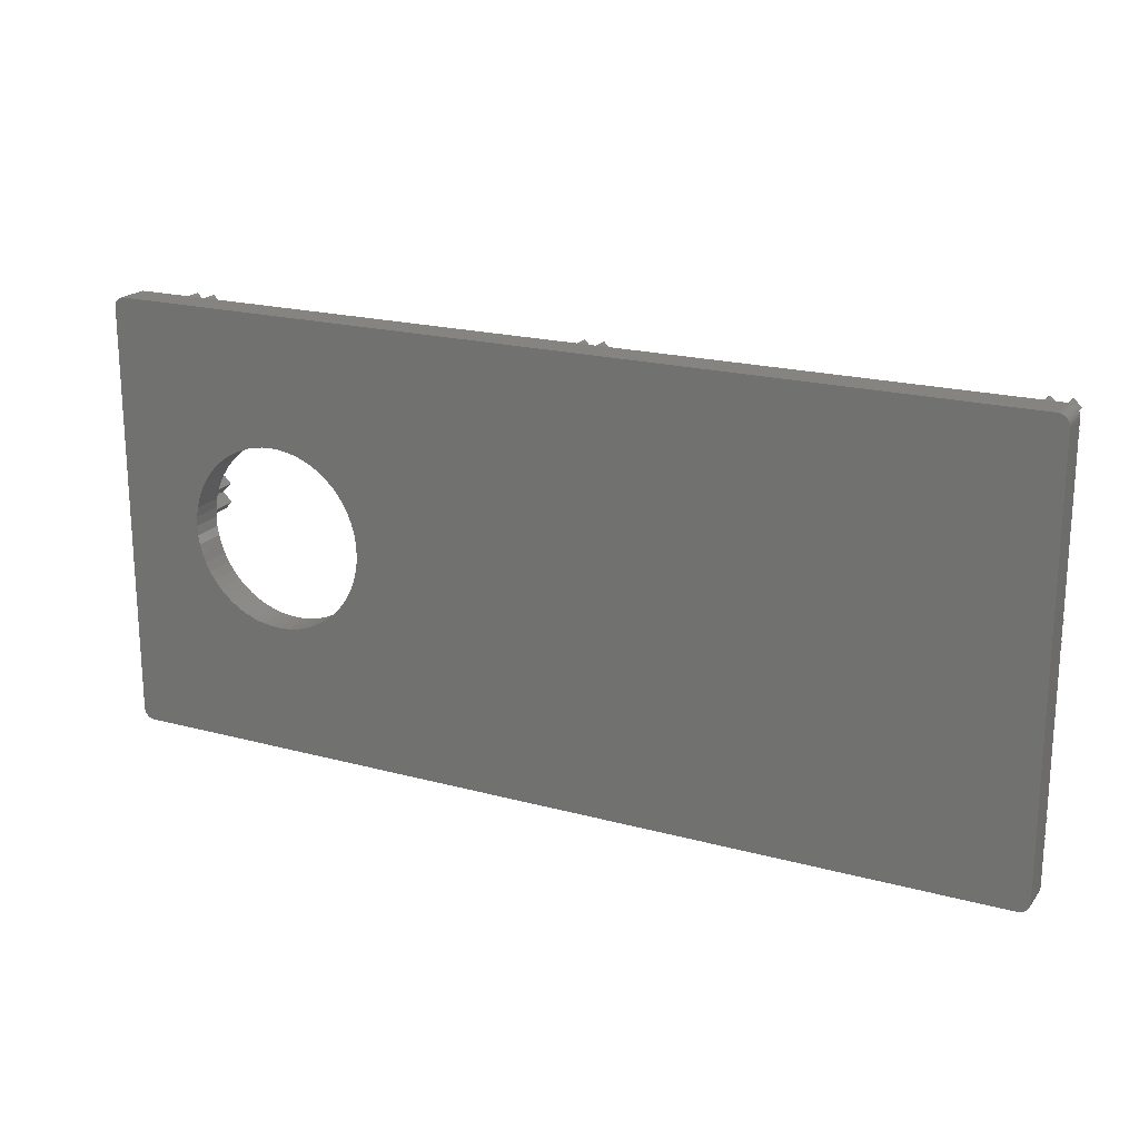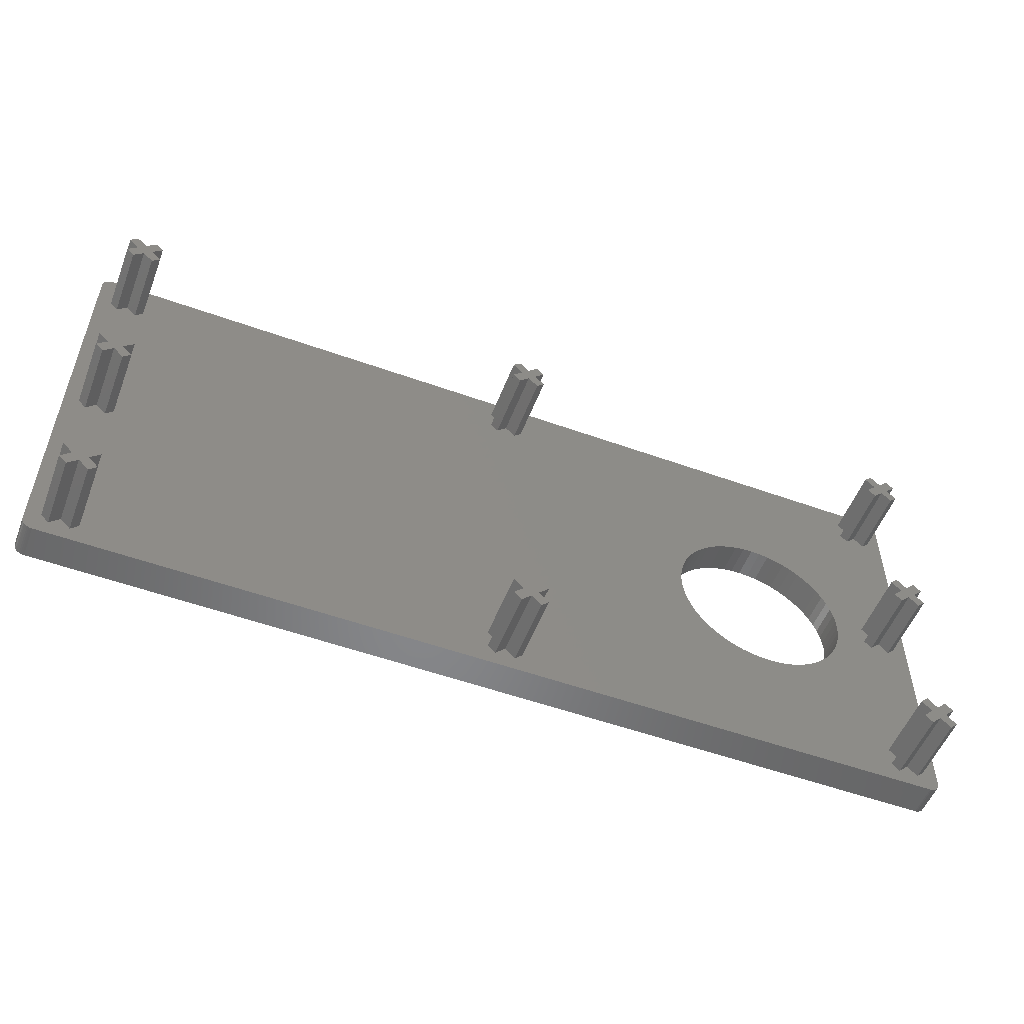
<metadata>
{"format":"stl","ext":"stl","renderer":"f3d","projection":"perspective","resolution":1024,"background":"white","views":[{"elev":20.0,"azim":-153.5,"up":"+Y"},{"elev":-53.6,"azim":-21.0,"up":"+Y"}]}
</metadata>
<code>
# stl→obj: 400 verts, 800 faces
v -43 64.5 -18
v -43 64.5 -21
v -43 25.5 -18
v -43 25.5 -21
v -42.99 64.66 -18
v -42.99 64.66 -21
v -42.95 25.19 -18
v -42.99 25.34 -18
v -42.89 25.05 -18
v -42.81 24.91 -18
v -42.71 24.79 -18
v -42.59 24.69 -18
v -42.45 24.61 -18
v -42.31 24.55 -18
v -42.16 24.51 -18
v -42 24.5 -18
v -41.63 63.42 -18
v 38.37 26.58 -18
v -39.08 64.13 -18
v -38.37 63.42 -18
v 39.29 27.5 -18
v 39.08 25.87 -18
v 40.92 25.87 -18
v 42.45 24.61 -18
v 42.59 24.69 -18
v 42.99 64.66 -18
v 43 64.5 -18
v 42.95 64.81 -18
v 42.89 64.95 -18
v 42.81 65.09 -18
v 42.71 65.21 -18
v 42.59 65.31 -18
v 42.45 65.39 -18
v 42.31 65.45 -18
v 42.16 65.49 -18
v 42 65.5 -18
v -42 65.5 -18
v -42.16 65.49 -18
v -42.31 65.45 -18
v -42.45 65.39 -18
v -42.59 65.31 -18
v -42.71 65.21 -18
v -42.81 65.09 -18
v -42.89 64.95 -18
v -42.95 64.81 -18
v -40 63.21 -18
v -40.92 64.13 -18
v 42.16 24.51 -18
v 42.31 24.55 -18
v -41.63 61.58 -18
v -40.71 62.5 -18
v -41.63 45.92 -18
v -40.92 46.63 -18
v -40.92 60.87 -18
v -40 45.71 -18
v -39.08 60.87 -18
v -40 61.79 -18
v -41.63 44.08 -18
v -39.08 46.63 -18
v -38.37 61.58 -18
v -41.63 28.42 -18
v -40.92 29.13 -18
v -38.37 44.08 -18
v 42 24.5 -18
v -38.37 45.92 -18
v -40.92 43.37 -18
v 1.626 63.42 -18
v 21.31 51.32 -18
v 22 51.88 -18
v -0.9192 25.87 -18
v -39.29 27.5 -18
v -38.37 26.58 -18
v -40 44.29 -18
v -1.626 26.58 -18
v -39.08 43.37 -18
v -41.63 26.58 -18
v -40.71 27.5 -18
v -39.29 45 -18
v 20.68 50.69 -18
v -39.08 29.13 -18
v 22.75 52.36 -18
v -1.626 28.42 -18
v -39.08 25.87 -18
v -40 26.79 -18
v 39.08 64.13 -18
v -40.92 25.87 -18
v -0.7071 27.5 -18
v -40 28.21 -18
v 0.9192 64.13 -18
v 0.7071 27.5 -18
v 1.626 26.58 -18
v -0.9192 64.13 -18
v -1.626 63.42 -18
v 38.37 63.42 -18
v 5.536e-15 63.21 -18
v 40 28.21 -18
v 33.32 39.31 -18
v 32.69 38.68 -18
v -0.9192 60.87 -18
v -1.626 61.58 -18
v -0.7071 62.5 -18
v 5.363e-15 61.79 -18
v 0.9192 60.87 -18
v 32 38.12 -18
v 31.25 37.64 -18
v -0.9192 29.13 -18
v 1.25e-15 28.21 -18
v 0.9192 29.13 -18
v 1.626 28.42 -18
v 40 63.21 -18
v 40.92 64.13 -18
v -38.37 28.42 -18
v 0.9192 25.87 -18
v 18.5 45 -18
v 18.55 45.89 -18
v 1.077e-15 26.79 -18
v 39.08 29.13 -18
v 30.46 37.23 -18
v 25.23 53.31 -18
v 26.11 53.45 -18
v 38.37 61.58 -18
v 0.7071 62.5 -18
v 1.626 61.58 -18
v 18.69 46.77 -18
v 23.54 52.77 -18
v 24.37 53.08 -18
v 18.92 47.63 -18
v 40.92 60.87 -18
v 32.69 51.32 -18
v 33.32 50.69 -18
v 39.29 62.5 -18
v 39.08 60.87 -18
v 29.63 53.08 -18
v 30.46 52.77 -18
v 35.08 42.37 -18
v 34.77 41.54 -18
v 41.63 28.42 -18
v 33.88 50 -18
v 35.08 47.63 -18
v 35.31 46.77 -18
v 43 25.5 -18
v 41.63 63.42 -18
v 40.71 62.5 -18
v 41.63 26.58 -18
v 42.95 25.19 -18
v 42.99 25.34 -18
v 38.37 28.42 -18
v 27.89 36.55 -18
v 27 36.5 -18
v 27 53.5 -18
v 35.45 44.11 -18
v 35.31 43.23 -18
v 27.89 53.45 -18
v 35.5 45 -18
v 28.77 53.31 -18
v 34.36 49.25 -18
v 35.45 45.89 -18
v 31.25 52.36 -18
v 38.37 44.08 -18
v 41.63 61.58 -18
v 34.77 48.46 -18
v 40.92 29.13 -18
v 34.36 40.75 -18
v 33.88 40 -18
v 42.89 25.05 -18
v 40.71 27.5 -18
v 40 26.79 -18
v 22.75 37.64 -18
v 22 38.12 -18
v 21.31 38.68 -18
v 20.68 39.31 -18
v 20.12 40 -18
v 19.64 40.75 -18
v 19.23 41.54 -18
v 18.92 42.37 -18
v 18.69 43.23 -18
v 18.55 44.11 -18
v 26.11 36.55 -18
v 28.77 36.69 -18
v 40 61.79 -18
v 29.63 36.92 -18
v 32 51.88 -18
v 39.29 45 -18
v 38.37 45.92 -18
v 25.23 36.69 -18
v 24.37 36.92 -18
v 39.08 46.63 -18
v 40 45.71 -18
v 40.92 43.37 -18
v 40 44.29 -18
v 40.92 46.63 -18
v 41.63 45.92 -18
v 39.08 43.37 -18
v 41.63 44.08 -18
v 40.71 45 -18
v 23.54 37.23 -18
v 42.81 24.91 -18
v 42.71 24.79 -18
v -39.29 62.5 -18
v -40.71 45 -18
v 20.12 50 -18
v 19.64 49.25 -18
v 19.23 48.46 -18
v -42.99 25.34 -21
v -42.95 64.81 -21
v -42.89 64.95 -21
v -42.81 65.09 -21
v -42.71 65.21 -21
v -42.59 65.31 -21
v -42.45 65.39 -21
v -42.31 65.45 -21
v -42.16 65.49 -21
v -42 65.5 -21
v 42 65.5 -21
v 42.16 65.49 -21
v 42.31 65.45 -21
v 42.45 65.39 -21
v 42.59 65.31 -21
v 42.71 65.21 -21
v 42.81 65.09 -21
v 42.89 64.95 -21
v 42.95 64.81 -21
v 42.99 64.66 -21
v 43 64.5 -21
v 35.08 42.37 -21
v 43 25.5 -21
v 42.99 25.34 -21
v 42.95 25.19 -21
v 42.89 25.05 -21
v 42.81 24.91 -21
v 42.71 24.79 -21
v 42.59 24.69 -21
v 42.45 24.61 -21
v 42.31 24.55 -21
v 42.16 24.51 -21
v 42 24.5 -21
v -42 24.5 -21
v -42.16 24.51 -21
v -42.31 24.55 -21
v -42.45 24.61 -21
v -42.59 24.69 -21
v -42.71 24.79 -21
v -42.81 24.91 -21
v -42.89 25.05 -21
v -42.95 25.19 -21
v 22.75 52.36 -21
v 23.54 52.77 -21
v 18.55 45.89 -21
v 18.5 45 -21
v 18.55 44.11 -21
v 18.69 43.23 -21
v 18.92 42.37 -21
v 19.23 41.54 -21
v 19.64 40.75 -21
v 20.12 40 -21
v 20.68 39.31 -21
v 21.31 38.68 -21
v 22 38.12 -21
v 22.75 37.64 -21
v 24.37 36.92 -21
v 23.54 37.23 -21
v 25.23 36.69 -21
v 26.11 36.55 -21
v 27 36.5 -21
v 27.89 36.55 -21
v 28.77 36.69 -21
v 29.63 36.92 -21
v 27.89 53.45 -21
v 28.77 53.31 -21
v 35.31 43.23 -21
v 34.77 48.46 -21
v 35.08 47.63 -21
v 30.46 37.23 -21
v 31.25 37.64 -21
v 35.31 46.77 -21
v 32 38.12 -21
v 35.45 45.89 -21
v 32.69 38.68 -21
v 35.5 45 -21
v 33.32 39.31 -21
v 33.88 40 -21
v 35.45 44.11 -21
v 34.36 40.75 -21
v 34.77 41.54 -21
v 34.36 49.25 -21
v 33.88 50 -21
v 33.32 50.69 -21
v 32.69 51.32 -21
v 32 51.88 -21
v 31.25 52.36 -21
v 30.46 52.77 -21
v 29.63 53.08 -21
v 27 53.5 -21
v 26.11 53.45 -21
v 25.23 53.31 -21
v 24.37 53.08 -21
v 22 51.88 -21
v 21.31 51.32 -21
v 20.68 50.69 -21
v 20.12 50 -21
v 19.64 49.25 -21
v 19.23 48.46 -21
v 18.92 47.63 -21
v 18.69 46.77 -21
v -41.63 63.42 -11.5
v -40.92 64.13 -11.5
v -40.71 62.5 -11.5
v -41.63 61.58 -11.5
v -40.92 60.87 -11.5
v -40 61.79 -11.5
v -39.08 60.87 -11.5
v -38.37 61.58 -11.5
v -39.29 62.5 -11.5
v -38.37 63.42 -11.5
v -39.08 64.13 -11.5
v -40 63.21 -11.5
v -41.63 45.92 -11.5
v -40.92 46.63 -11.5
v -40.71 45 -11.5
v -41.63 44.08 -11.5
v -40.92 43.37 -11.5
v -40 44.29 -11.5
v -39.08 43.37 -11.5
v -38.37 44.08 -11.5
v -39.29 45 -11.5
v -38.37 45.92 -11.5
v -39.08 46.63 -11.5
v -40 45.71 -11.5
v -41.63 28.42 -11.5
v -40.92 29.13 -11.5
v -40.71 27.5 -11.5
v -41.63 26.58 -11.5
v -40.92 25.87 -11.5
v -40 26.79 -11.5
v -39.08 25.87 -11.5
v -38.37 26.58 -11.5
v -39.29 27.5 -11.5
v -38.37 28.42 -11.5
v -39.08 29.13 -11.5
v -40 28.21 -11.5
v -1.626 63.42 -11.5
v -0.9192 64.13 -11.5
v -0.7071 62.5 -11.5
v -1.626 61.58 -11.5
v -0.9192 60.87 -11.5
v 6.159e-15 61.79 -11.5
v 0.9192 60.87 -11.5
v 1.626 61.58 -11.5
v 0.7071 62.5 -11.5
v 1.626 63.42 -11.5
v 0.9192 64.13 -11.5
v 6.332e-15 63.21 -11.5
v -1.626 28.42 -11.5
v -0.9192 29.13 -11.5
v -0.7071 27.5 -11.5
v -1.626 26.58 -11.5
v -0.9192 25.87 -11.5
v 1.873e-15 26.79 -11.5
v 0.9192 25.87 -11.5
v 1.626 26.58 -11.5
v 0.7071 27.5 -11.5
v 1.626 28.42 -11.5
v 0.9192 29.13 -11.5
v 2.046e-15 28.21 -11.5
v 38.37 63.42 -11.5
v 39.08 64.13 -11.5
v 39.29 62.5 -11.5
v 38.37 61.58 -11.5
v 39.08 60.87 -11.5
v 40 61.79 -11.5
v 40.92 60.87 -11.5
v 41.63 61.58 -11.5
v 40.71 62.5 -11.5
v 41.63 63.42 -11.5
v 40.92 64.13 -11.5
v 40 63.21 -11.5
v 38.37 45.92 -11.5
v 39.08 46.63 -11.5
v 39.29 45 -11.5
v 38.37 44.08 -11.5
v 39.08 43.37 -11.5
v 40 44.29 -11.5
v 40.92 43.37 -11.5
v 41.63 44.08 -11.5
v 40.71 45 -11.5
v 41.63 45.92 -11.5
v 40.92 46.63 -11.5
v 40 45.71 -11.5
v 38.37 28.42 -11.5
v 39.08 29.13 -11.5
v 39.29 27.5 -11.5
v 38.37 26.58 -11.5
v 39.08 25.87 -11.5
v 40 26.79 -11.5
v 40.92 25.87 -11.5
v 41.63 26.58 -11.5
v 40.71 27.5 -11.5
v 41.63 28.42 -11.5
v 40.92 29.13 -11.5
v 40 28.21 -11.5
f 1 2 3
f 3 2 4
f 1 5 2
f 2 5 6
f 5 1 3
f 7 5 8
f 8 5 3
f 9 5 7
f 10 5 9
f 11 5 10
f 12 5 11
f 13 5 12
f 14 5 13
f 15 5 14
f 16 5 15
f 17 5 16
f 18 19 20
f 18 21 19
f 22 18 20
f 23 24 25
f 26 5 27
f 28 5 26
f 29 5 28
f 30 5 29
f 31 5 30
f 32 5 31
f 33 5 32
f 34 5 33
f 35 5 34
f 36 5 35
f 37 5 36
f 38 5 37
f 39 5 38
f 40 5 39
f 41 5 40
f 42 5 41
f 43 5 42
f 44 5 43
f 45 5 44
f 46 19 47
f 27 5 47
f 23 48 49
f 27 47 19
f 23 49 24
f 50 51 17
f 50 17 16
f 52 53 54
f 53 55 56
f 52 50 16
f 53 56 57
f 58 52 16
f 54 50 52
f 55 59 60
f 57 54 53
f 61 62 63
f 60 56 55
f 64 60 59
f 64 59 65
f 61 66 16
f 67 68 69
f 64 65 63
f 70 71 72
f 73 66 61
f 70 74 71
f 61 75 73
f 76 61 16
f 61 63 75
f 77 61 76
f 78 63 65
f 67 79 68
f 80 63 62
f 67 69 81
f 82 63 80
f 83 84 16
f 67 85 27
f 86 76 16
f 74 87 80
f 64 83 16
f 64 72 83
f 84 86 16
f 88 80 62
f 89 67 27
f 90 91 64
f 92 19 93
f 67 81 94
f 27 19 92
f 67 94 85
f 27 92 89
f 95 89 92
f 96 97 98
f 99 100 19
f 100 101 19
f 102 99 103
f 96 104 105
f 87 82 80
f 93 19 101
f 106 63 82
f 107 108 106
f 108 63 106
f 108 109 64
f 64 63 108
f 109 90 64
f 85 110 111
f 112 71 74
f 74 80 112
f 64 70 72
f 64 113 70
f 114 115 99
f 116 70 113
f 91 113 64
f 99 19 114
f 117 105 118
f 103 99 115
f 119 120 121
f 122 123 124
f 121 125 126
f 124 127 67
f 115 124 123
f 128 129 130
f 96 105 117
f 121 131 81
f 132 133 134
f 135 136 137
f 128 130 138
f 139 140 141
f 142 143 27
f 144 145 146
f 147 148 149
f 132 121 120
f 132 120 150
f 151 152 141
f 132 150 153
f 154 151 141
f 132 153 155
f 152 135 141
f 132 155 133
f 128 138 156
f 140 157 141
f 128 134 158
f 159 139 141
f 160 161 139
f 162 136 163
f 162 137 136
f 124 67 122
f 115 123 103
f 96 164 97
f 96 162 164
f 144 165 145
f 144 23 165
f 166 144 141
f 167 64 48
f 168 169 19
f 169 170 19
f 170 171 19
f 171 172 19
f 172 173 19
f 131 94 81
f 174 19 173
f 175 19 174
f 176 19 175
f 177 19 176
f 114 19 177
f 111 142 27
f 167 48 23
f 143 160 27
f 27 85 111
f 160 128 156
f 147 149 178
f 147 179 148
f 160 156 161
f 27 160 139
f 128 132 134
f 128 180 132
f 147 181 179
f 147 118 181
f 147 117 118
f 157 154 141
f 128 158 182
f 159 183 184
f 27 139 184
f 21 185 186
f 27 184 187
f 27 187 188
f 189 190 141
f 27 188 191
f 27 192 141
f 27 191 192
f 190 193 141
f 192 194 141
f 21 147 185
f 195 194 192
f 21 186 196
f 184 139 159
f 193 159 141
f 194 189 141
f 167 22 64
f 178 185 147
f 144 146 141
f 121 81 125
f 121 126 119
f 137 166 141
f 163 164 162
f 135 137 141
f 96 98 104
f 196 168 19
f 165 23 197
f 23 25 198
f 23 198 197
f 64 22 199
f 199 60 64
f 196 19 21
f 20 199 22
f 66 58 16
f 200 52 58
f 67 201 79
f 67 202 201
f 67 203 202
f 67 127 203
f 128 182 129
f 17 47 5
f 3 4 8
f 8 4 204
f 2 6 4
f 4 6 205
f 4 205 206
f 4 206 207
f 4 207 208
f 4 208 209
f 4 209 210
f 4 210 211
f 4 211 212
f 4 212 213
f 4 213 214
f 4 214 215
f 4 215 216
f 4 216 217
f 4 217 218
f 4 218 219
f 4 219 220
f 4 220 221
f 4 221 222
f 4 222 223
f 4 223 224
f 225 224 226
f 4 226 227
f 4 227 228
f 4 228 229
f 4 229 230
f 4 230 231
f 4 231 232
f 4 232 233
f 4 233 234
f 4 234 235
f 4 235 236
f 4 236 237
f 4 237 238
f 4 238 239
f 4 239 240
f 4 240 241
f 4 241 242
f 4 242 243
f 4 243 244
f 4 244 245
f 4 245 204
f 246 4 247
f 4 248 249
f 4 249 250
f 4 250 251
f 4 251 252
f 4 252 253
f 4 253 254
f 4 254 255
f 4 255 256
f 4 256 257
f 4 257 258
f 4 258 259
f 4 259 226
f 260 226 261
f 262 226 260
f 263 226 262
f 264 226 263
f 265 226 264
f 266 226 265
f 267 226 266
f 268 224 269
f 270 224 225
f 271 224 272
f 267 273 226
f 273 274 226
f 272 224 275
f 274 276 226
f 275 224 277
f 276 278 226
f 277 224 279
f 278 280 226
f 280 281 226
f 279 224 282
f 281 283 226
f 282 224 270
f 283 284 226
f 284 225 226
f 285 224 271
f 286 224 285
f 287 224 286
f 288 224 287
f 289 224 288
f 290 224 289
f 291 224 290
f 292 224 291
f 269 224 292
f 293 224 268
f 294 224 293
f 295 224 294
f 296 224 295
f 247 224 296
f 4 224 247
f 297 4 246
f 298 4 297
f 299 4 298
f 300 4 299
f 4 300 301
f 4 301 302
f 4 302 303
f 4 303 304
f 4 304 248
f 261 226 259
f 5 45 6
f 6 45 205
f 45 44 205
f 205 44 206
f 44 43 206
f 206 43 207
f 43 42 207
f 207 42 208
f 42 41 208
f 208 41 209
f 41 40 209
f 209 40 210
f 40 39 210
f 210 39 211
f 39 38 211
f 211 38 212
f 38 37 212
f 212 37 213
f 37 36 213
f 213 36 214
f 36 35 214
f 214 35 215
f 35 34 215
f 215 34 216
f 34 33 216
f 216 33 217
f 33 32 217
f 217 32 218
f 32 31 218
f 218 31 219
f 219 31 30
f 220 219 30
f 220 30 29
f 221 220 29
f 221 29 28
f 222 221 28
f 222 28 26
f 223 222 26
f 223 26 27
f 224 223 27
f 224 27 141
f 226 224 141
f 141 146 227
f 226 141 227
f 146 145 228
f 227 146 228
f 145 165 229
f 228 145 229
f 165 197 230
f 229 165 230
f 197 198 231
f 230 197 231
f 198 25 232
f 231 198 232
f 25 24 233
f 232 25 233
f 24 49 234
f 233 24 234
f 49 48 235
f 234 49 235
f 48 64 236
f 235 48 236
f 64 16 237
f 236 64 237
f 16 15 238
f 237 16 238
f 15 14 239
f 238 15 239
f 14 13 240
f 239 14 240
f 13 12 241
f 240 13 241
f 12 11 242
f 241 12 242
f 10 243 11
f 11 243 242
f 9 244 10
f 10 244 243
f 7 245 9
f 9 245 244
f 8 204 7
f 7 204 245
f 305 306 17
f 17 306 47
f 305 17 307
f 307 17 51
f 308 307 50
f 50 307 51
f 308 50 309
f 309 50 54
f 310 309 54
f 57 310 54
f 310 57 311
f 311 57 56
f 312 311 56
f 60 312 56
f 199 313 312
f 60 199 312
f 314 313 199
f 20 314 199
f 19 315 314
f 20 19 314
f 316 315 46
f 46 315 19
f 47 306 316
f 46 47 316
f 317 318 52
f 52 318 53
f 317 52 319
f 319 52 200
f 320 319 58
f 58 319 200
f 320 58 321
f 321 58 66
f 322 321 66
f 73 322 66
f 322 73 323
f 323 73 75
f 324 323 75
f 63 324 75
f 78 325 324
f 63 78 324
f 326 325 78
f 65 326 78
f 59 327 326
f 65 59 326
f 328 327 55
f 55 327 59
f 53 318 328
f 55 53 328
f 329 330 61
f 61 330 62
f 329 61 331
f 331 61 77
f 332 331 76
f 76 331 77
f 332 76 333
f 333 76 86
f 334 333 86
f 84 334 86
f 334 84 335
f 335 84 83
f 336 335 83
f 72 336 83
f 71 337 336
f 72 71 336
f 338 337 71
f 112 338 71
f 80 339 338
f 112 80 338
f 340 339 88
f 88 339 80
f 62 330 340
f 88 62 340
f 341 342 93
f 93 342 92
f 341 93 343
f 343 93 101
f 344 343 100
f 100 343 101
f 344 100 345
f 345 100 99
f 346 345 99
f 102 346 99
f 346 102 347
f 347 102 103
f 348 347 103
f 123 348 103
f 122 349 348
f 123 122 348
f 350 349 122
f 67 350 122
f 89 351 350
f 67 89 350
f 352 351 95
f 95 351 89
f 92 342 352
f 95 92 352
f 353 354 82
f 82 354 106
f 353 82 355
f 355 82 87
f 356 355 74
f 74 355 87
f 356 74 357
f 357 74 70
f 358 357 70
f 116 358 70
f 358 116 359
f 359 116 113
f 360 359 113
f 91 360 113
f 90 361 360
f 91 90 360
f 362 361 90
f 109 362 90
f 108 363 362
f 109 108 362
f 364 363 107
f 107 363 108
f 106 354 364
f 107 106 364
f 177 250 249
f 114 177 249
f 249 248 115
f 114 249 115
f 176 251 250
f 177 176 250
f 175 252 251
f 176 175 251
f 174 253 252
f 175 174 252
f 173 254 253
f 174 173 253
f 172 255 254
f 173 172 254
f 171 256 255
f 172 171 255
f 170 257 256
f 171 170 256
f 258 257 169
f 169 257 170
f 259 258 168
f 168 258 169
f 261 259 196
f 196 259 168
f 260 261 186
f 186 261 196
f 262 260 185
f 185 260 186
f 263 262 178
f 178 262 185
f 264 263 149
f 149 263 178
f 265 264 148
f 148 264 149
f 266 265 179
f 179 265 148
f 267 266 181
f 181 266 179
f 273 267 118
f 118 267 181
f 274 273 105
f 105 273 118
f 276 274 104
f 104 274 105
f 278 276 98
f 98 276 104
f 280 278 97
f 97 278 98
f 281 280 164
f 164 280 97
f 283 281 163
f 163 281 164
f 284 283 136
f 136 283 163
f 225 284 135
f 135 284 136
f 270 225 152
f 152 225 135
f 282 270 151
f 151 270 152
f 279 282 154
f 154 282 151
f 279 154 277
f 277 154 157
f 277 157 275
f 275 157 140
f 275 140 272
f 272 140 139
f 272 139 271
f 271 139 161
f 271 161 285
f 285 161 156
f 285 156 286
f 286 156 138
f 286 138 287
f 287 138 130
f 287 130 288
f 288 130 129
f 289 288 129
f 182 289 129
f 290 289 182
f 158 290 182
f 291 290 158
f 134 291 158
f 292 291 134
f 133 292 134
f 269 292 133
f 155 269 133
f 268 269 155
f 153 268 155
f 293 268 153
f 150 293 153
f 294 293 150
f 120 294 150
f 295 294 120
f 119 295 120
f 296 295 119
f 126 296 119
f 247 296 126
f 125 247 126
f 246 247 125
f 81 246 125
f 297 246 81
f 69 297 81
f 298 297 69
f 68 298 69
f 299 298 68
f 79 299 68
f 300 299 79
f 201 300 79
f 301 300 201
f 202 301 201
f 302 301 202
f 203 302 202
f 303 302 203
f 127 303 203
f 304 303 127
f 124 304 127
f 248 304 124
f 115 248 124
f 365 366 94
f 94 366 85
f 365 94 367
f 367 94 131
f 368 367 121
f 121 367 131
f 368 121 369
f 369 121 132
f 370 369 132
f 180 370 132
f 370 180 371
f 371 180 128
f 372 371 128
f 160 372 128
f 143 373 372
f 160 143 372
f 374 373 143
f 142 374 143
f 111 375 374
f 142 111 374
f 376 375 110
f 110 375 111
f 85 366 376
f 110 85 376
f 377 378 184
f 184 378 187
f 377 184 379
f 379 184 183
f 380 379 159
f 159 379 183
f 380 159 381
f 381 159 193
f 382 381 193
f 190 382 193
f 382 190 383
f 383 190 189
f 384 383 189
f 194 384 189
f 195 385 384
f 194 195 384
f 386 385 195
f 192 386 195
f 191 387 386
f 192 191 386
f 388 387 188
f 188 387 191
f 187 378 388
f 188 187 388
f 389 390 147
f 147 390 117
f 389 147 391
f 391 147 21
f 392 391 18
f 18 391 21
f 392 18 393
f 393 18 22
f 394 393 22
f 167 394 22
f 394 167 395
f 395 167 23
f 396 395 23
f 144 396 23
f 166 397 396
f 144 166 396
f 398 397 166
f 137 398 166
f 162 399 398
f 137 162 398
f 400 399 96
f 96 399 162
f 117 390 400
f 96 117 400
f 306 305 307
f 310 306 307
f 308 309 307
f 309 310 307
f 310 311 306
f 311 313 316
f 311 312 313
f 311 316 306
f 313 314 316
f 315 316 314
f 318 317 319
f 322 318 319
f 320 321 319
f 321 322 319
f 322 323 318
f 323 325 328
f 323 324 325
f 323 328 318
f 325 326 328
f 327 328 326
f 330 329 331
f 334 330 331
f 332 333 331
f 333 334 331
f 334 335 330
f 335 337 340
f 335 336 337
f 335 340 330
f 337 338 340
f 339 340 338
f 342 341 343
f 346 342 343
f 344 345 343
f 345 346 343
f 346 347 342
f 347 349 352
f 347 348 349
f 347 352 342
f 349 350 352
f 351 352 350
f 354 353 355
f 358 354 355
f 356 357 355
f 357 358 355
f 358 359 354
f 359 361 364
f 359 360 361
f 359 364 354
f 361 362 364
f 363 364 362
f 366 365 367
f 370 366 367
f 368 369 367
f 369 370 367
f 370 371 366
f 371 373 376
f 371 372 373
f 371 376 366
f 373 374 376
f 375 376 374
f 378 377 379
f 382 378 379
f 380 381 379
f 381 382 379
f 382 383 378
f 383 385 388
f 383 384 385
f 383 388 378
f 385 386 388
f 387 388 386
f 390 389 391
f 394 390 391
f 392 393 391
f 393 394 391
f 394 395 390
f 395 397 400
f 395 396 397
f 395 400 390
f 397 398 400
f 399 400 398

</code>
